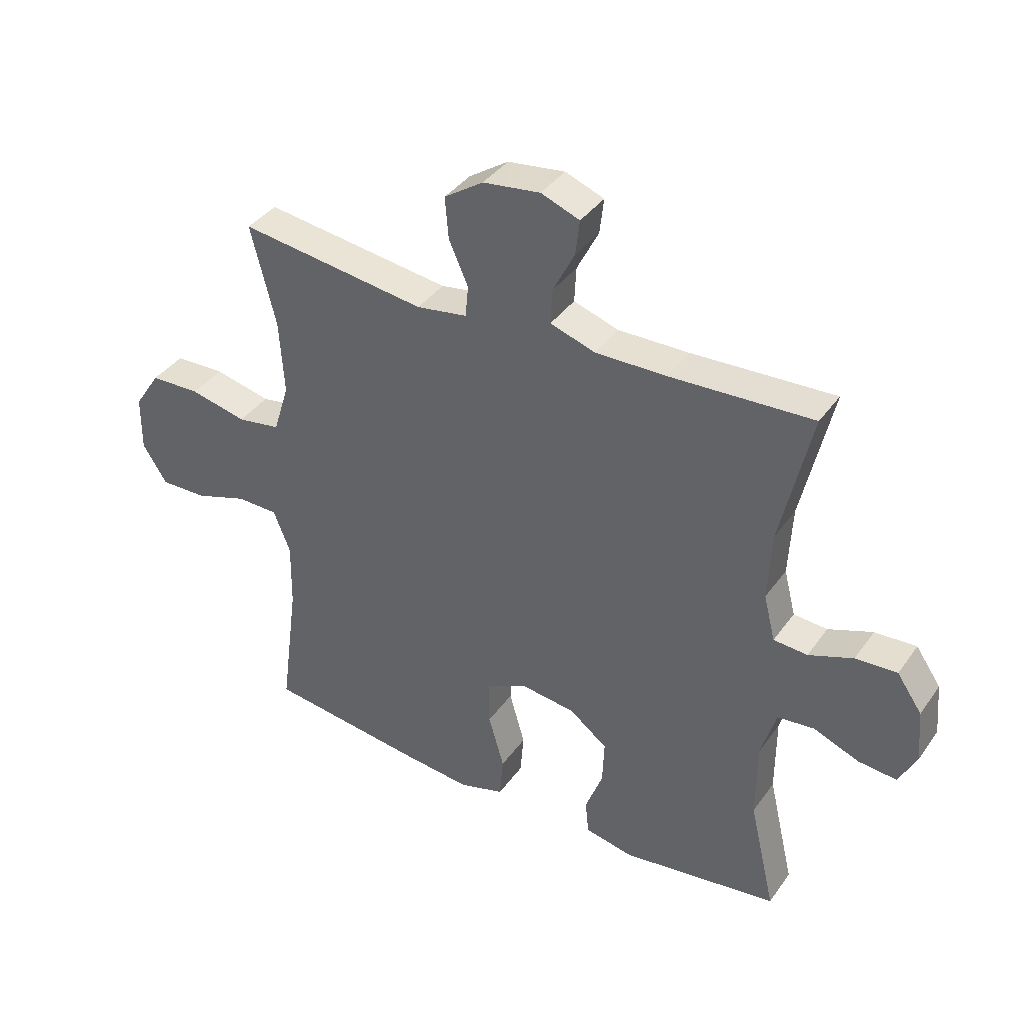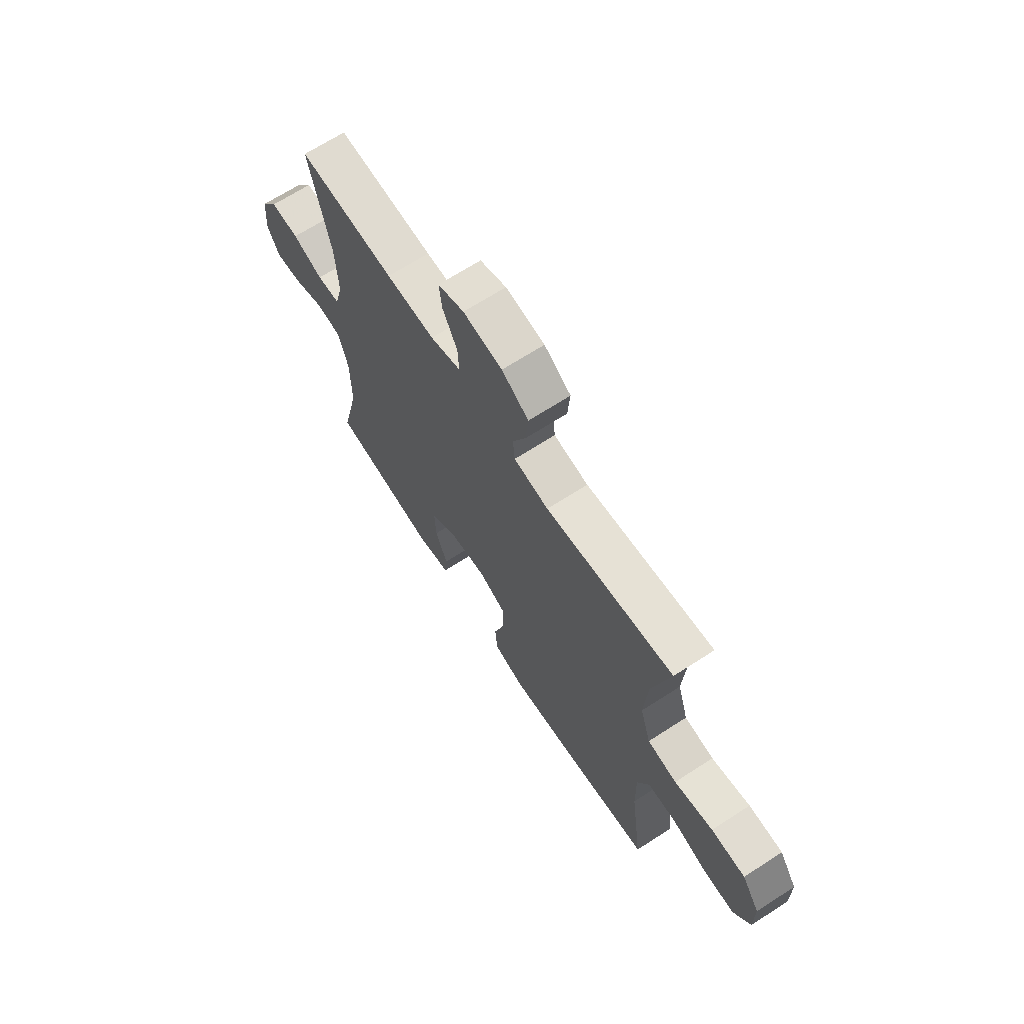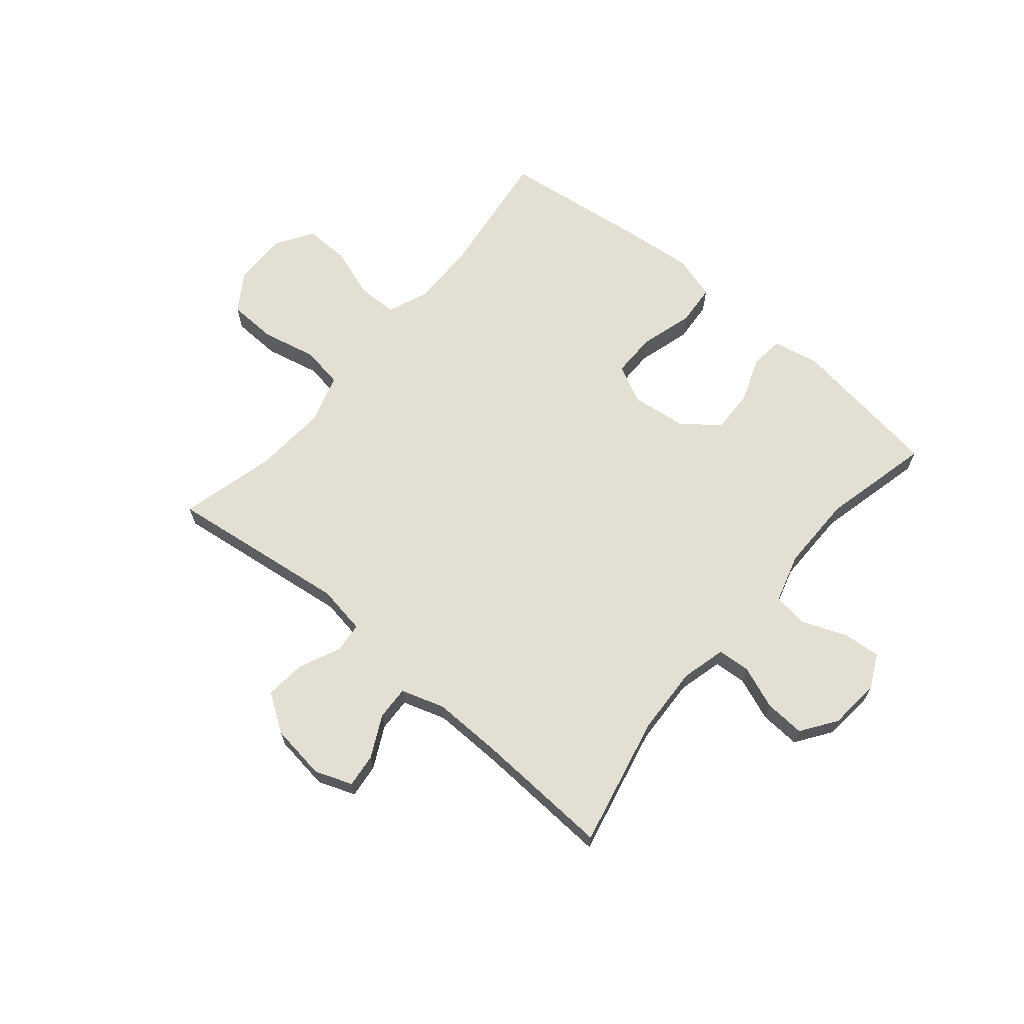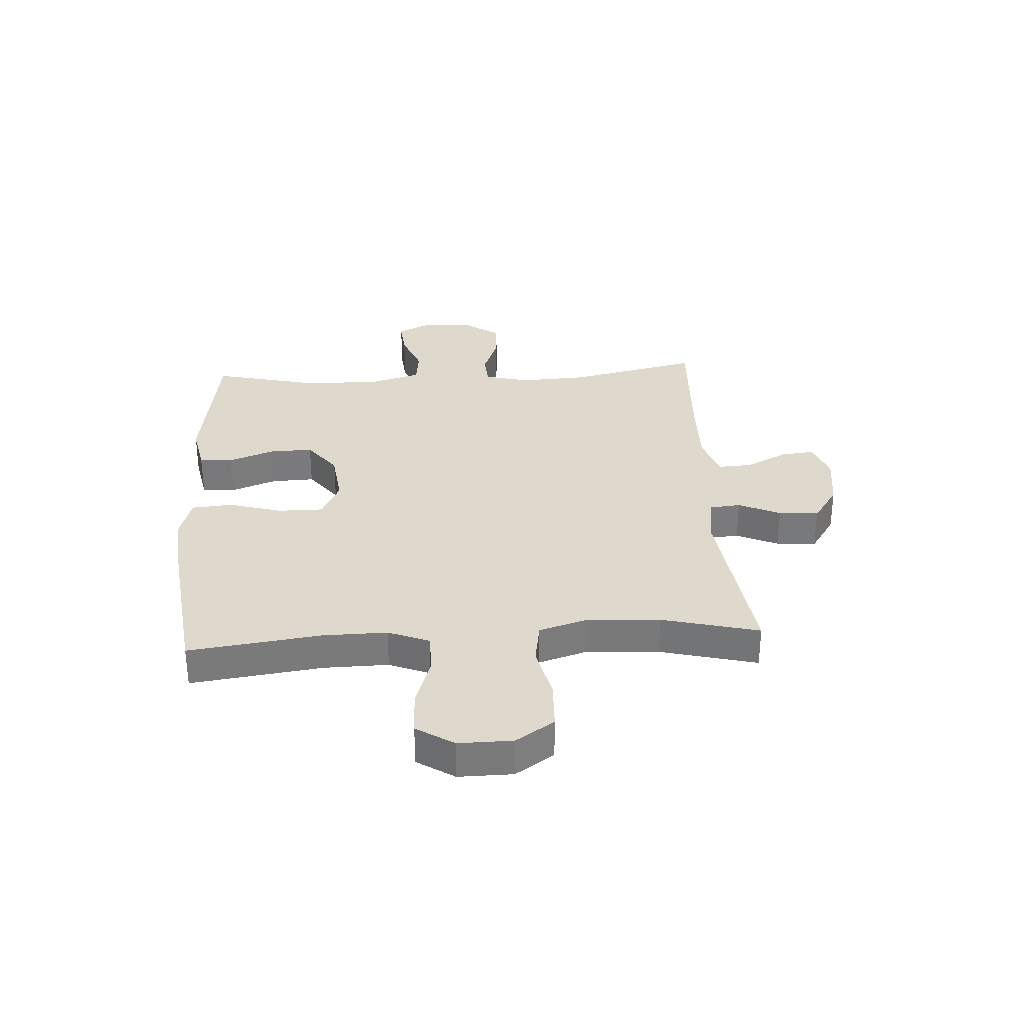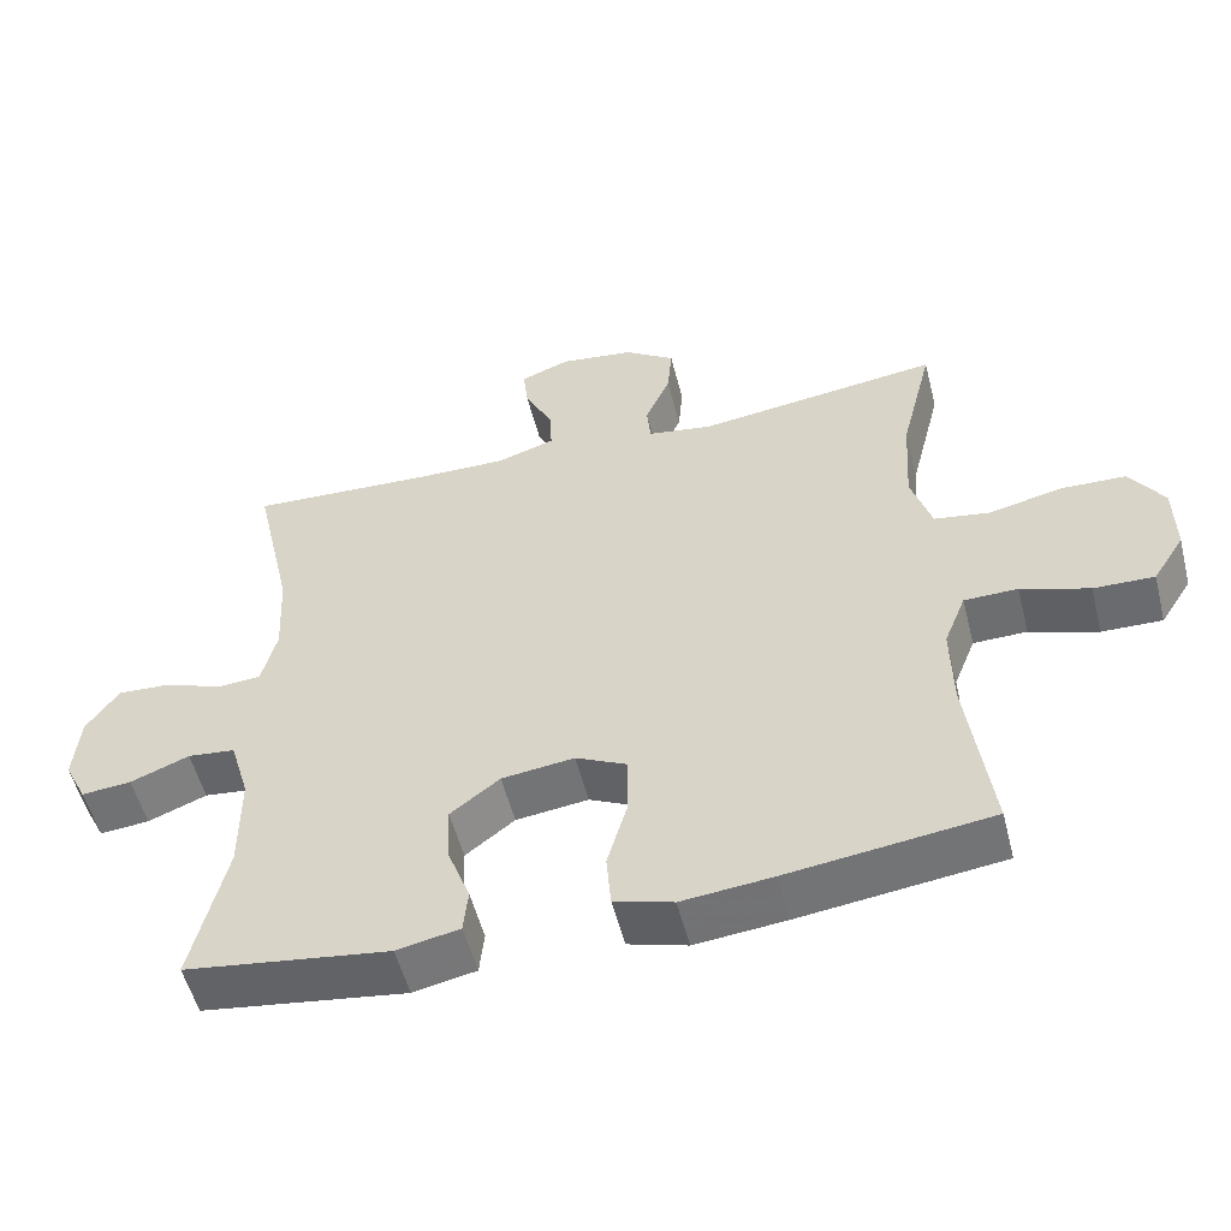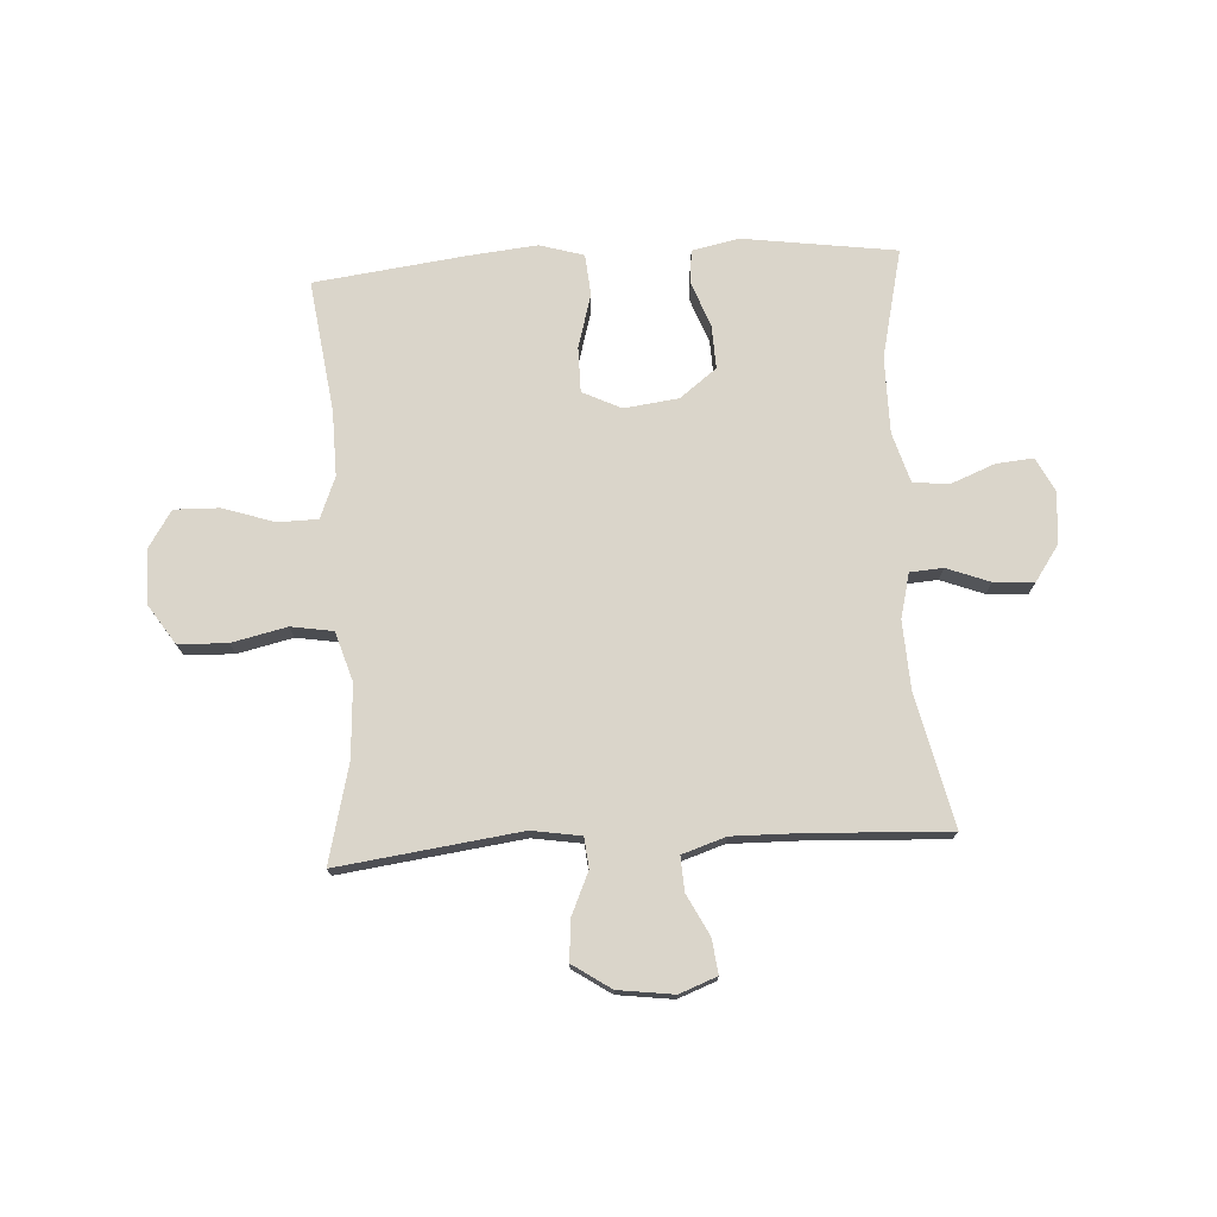
<metadata>
{"format":"obj","ext":"obj","renderer":"f3d","projection":"perspective","resolution":1024,"background":"white","views":[{"elev":38.5,"azim":31.5,"up":"+Z"},{"elev":67.9,"azim":-122.9,"up":"+Z"},{"elev":66.4,"azim":40.2,"up":"+Y"},{"elev":32.2,"azim":-93.4,"up":"+Y"},{"elev":-53.9,"azim":-165.8,"up":"+Z"},{"elev":74.3,"azim":-3.4,"up":"+Y"}]}
</metadata>
<code>
v -0.5 0.07 0.5
v -0.179 0.07 0.458
v -0.092 0.07 0.472
v -0.087 0.07 0.526
v -0.12 0.07 0.6
v -0.126 0.07 0.671
v -0.059 0.07 0.716
v 0.039 0.07 0.729
v 0.105 0.07 0.704
v 0.098 0.07 0.644
v 0.061 0.07 0.571
v 0.058 0.07 0.511
v 0.135 0.07 0.486
v 0.257 0.07 0.488
v 0.5 0.07 0.5
v 0.448 0.07 0.268
v 0.442 0.07 0.148
v 0.462 0.07 0.069
v 0.52 0.07 0.065
v 0.596 0.07 0.094
v 0.667 0.07 0.098
v 0.71 0.07 0.036
v 0.718 0.07 -0.055
v 0.688 0.07 -0.115
v 0.622 0.07 -0.109
v 0.544 0.07 -0.078
v 0.481 0.07 -0.085
v 0.455 0.07 -0.173
v 0.455 0.07 -0.307
v 0.5 0.07 -0.5
v 0.23 0.07 -0.538
v 0.147 0.07 -0.521
v 0.141 0.07 -0.462
v 0.171 0.07 -0.382
v 0.174 0.07 -0.305
v 0.109 0.07 -0.255
v 0.013 0.07 -0.243
v -0.055 0.07 -0.276
v -0.055 0.07 -0.356
v -0.028 0.07 -0.45
v -0.034 0.07 -0.523
v -0.112 0.07 -0.546
v -0.232 0.07 -0.534
v -0.5 0.07 -0.5
v -0.469 0.07 -0.267
v -0.467 0.07 -0.152
v -0.496 0.07 -0.079
v -0.567 0.07 -0.078
v -0.657 0.07 -0.108
v -0.737 0.07 -0.11
v -0.779 0.07 -0.044
v -0.778 0.07 0.052
v -0.733 0.07 0.12
v -0.647 0.07 0.123
v -0.55 0.07 0.101
v -0.476 0.07 0.113
v -0.449 0.07 0.2
v -0.457 0.07 0.328
v -0.5 0 0.5
v -0.179 0 0.458
v -0.092 0 0.472
v -0.087 0 0.526
v -0.12 0 0.6
v -0.126 0 0.671
v -0.059 0 0.716
v 0.039 0 0.729
v 0.105 0 0.704
v 0.098 0 0.644
v 0.061 0 0.571
v 0.058 0 0.511
v 0.135 0 0.486
v 0.257 0 0.488
v 0.5 0 0.5
v 0.448 0 0.268
v 0.442 0 0.148
v 0.462 0 0.069
v 0.52 0 0.065
v 0.596 0 0.094
v 0.667 0 0.098
v 0.71 0 0.036
v 0.718 0 -0.055
v 0.688 0 -0.115
v 0.622 0 -0.109
v 0.544 0 -0.078
v 0.481 0 -0.085
v 0.455 0 -0.173
v 0.455 0 -0.307
v 0.5 0 -0.5
v 0.23 0 -0.538
v 0.147 0 -0.521
v 0.141 0 -0.462
v 0.171 0 -0.382
v 0.174 0 -0.305
v 0.109 0 -0.255
v 0.013 0 -0.243
v -0.055 0 -0.276
v -0.055 0 -0.356
v -0.028 0 -0.45
v -0.034 0 -0.523
v -0.112 0 -0.546
v -0.232 0 -0.534
v -0.5 0 -0.5
v -0.469 0 -0.267
v -0.467 0 -0.152
v -0.496 0 -0.079
v -0.567 0 -0.078
v -0.657 0 -0.108
v -0.737 0 -0.11
v -0.779 0 -0.044
v -0.778 0 0.052
v -0.733 0 0.12
v -0.647 0 0.123
v -0.55 0 0.101
v -0.476 0 0.113
v -0.449 0 0.2
v -0.457 0 0.328
f 52 53 54 55
f 52 55 56
f 51 52 56
f 48 49 50 51
f 47 48 51 56
f 46 47 56 57
f 42 43 44 45
f 42 45 46 57
f 39 40 41 42
f 38 39 42 57
f 31 32 33 34
f 29 30 31 34
f 28 29 34 35
f 27 28 35 36
f 23 24 25 26
f 23 26 27
f 22 23 27
f 19 20 21 22
f 18 19 22 27
f 17 18 27 36
f 14 15 16
f 13 14 16 17
f 12 13 17 36
f 8 9 10 11
f 8 11 12
f 4 5 6 7
f 3 4 7 8
f 58 1 2
f 58 2 3
f 37 38 57 58
f 37 58 3
f 12 36 37
f 3 8 12 37
f 113 112 111 110
f 114 113 110
f 114 110 109
f 109 108 107 106
f 114 109 106 105
f 115 114 105 104
f 103 102 101 100
f 115 104 103 100
f 100 99 98 97
f 115 100 97 96
f 92 91 90 89
f 92 89 88 87
f 93 92 87 86
f 94 93 86 85
f 84 83 82 81
f 85 84 81
f 85 81 80
f 80 79 78 77
f 85 80 77 76
f 94 85 76 75
f 74 73 72
f 75 74 72 71
f 94 75 71 70
f 69 68 67 66
f 70 69 66
f 65 64 63 62
f 66 65 62 61
f 60 59 116
f 61 60 116
f 116 115 96 95
f 61 116 95
f 95 94 70
f 95 70 66 61
f 1 59 60 2
f 2 60 61 3
f 3 61 62 4
f 4 62 63 5
f 5 63 64 6
f 6 64 65 7
f 7 65 66 8
f 8 66 67 9
f 9 67 68 10
f 10 68 69 11
f 11 69 70 12
f 12 70 71 13
f 13 71 72 14
f 14 72 73 15
f 15 73 74 16
f 16 74 75 17
f 17 75 76 18
f 18 76 77 19
f 19 77 78 20
f 20 78 79 21
f 21 79 80 22
f 22 80 81 23
f 23 81 82 24
f 24 82 83 25
f 25 83 84 26
f 26 84 85 27
f 27 85 86 28
f 28 86 87 29
f 29 87 88 30
f 30 88 89 31
f 31 89 90 32
f 32 90 91 33
f 33 91 92 34
f 34 92 93 35
f 35 93 94 36
f 36 94 95 37
f 37 95 96 38
f 38 96 97 39
f 39 97 98 40
f 40 98 99 41
f 41 99 100 42
f 42 100 101 43
f 43 101 102 44
f 44 102 103 45
f 45 103 104 46
f 46 104 105 47
f 47 105 106 48
f 48 106 107 49
f 49 107 108 50
f 50 108 109 51
f 51 109 110 52
f 52 110 111 53
f 53 111 112 54
f 54 112 113 55
f 55 113 114 56
f 56 114 115 57
f 57 115 116 58
f 58 116 59 1

</code>
